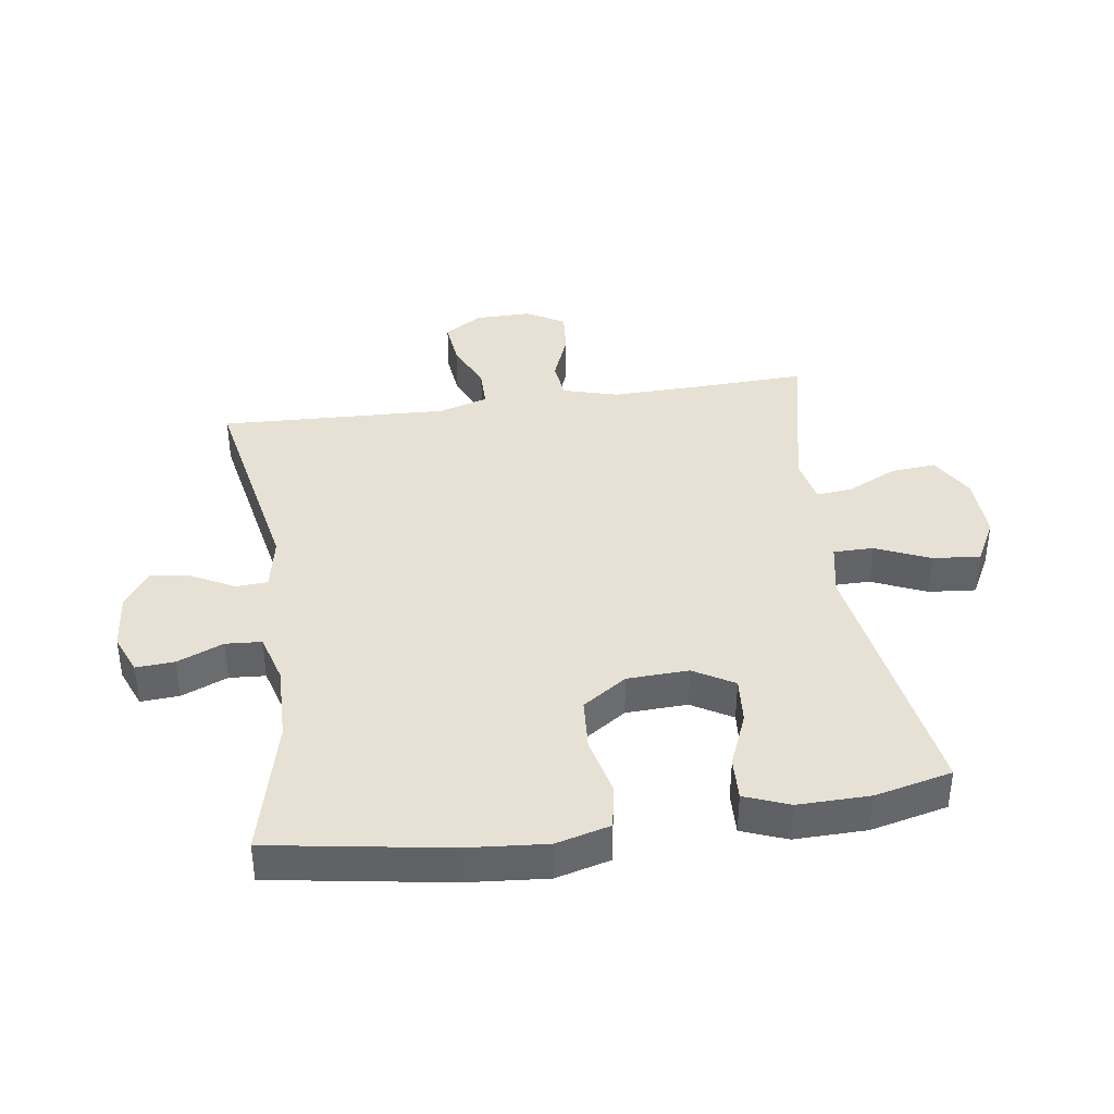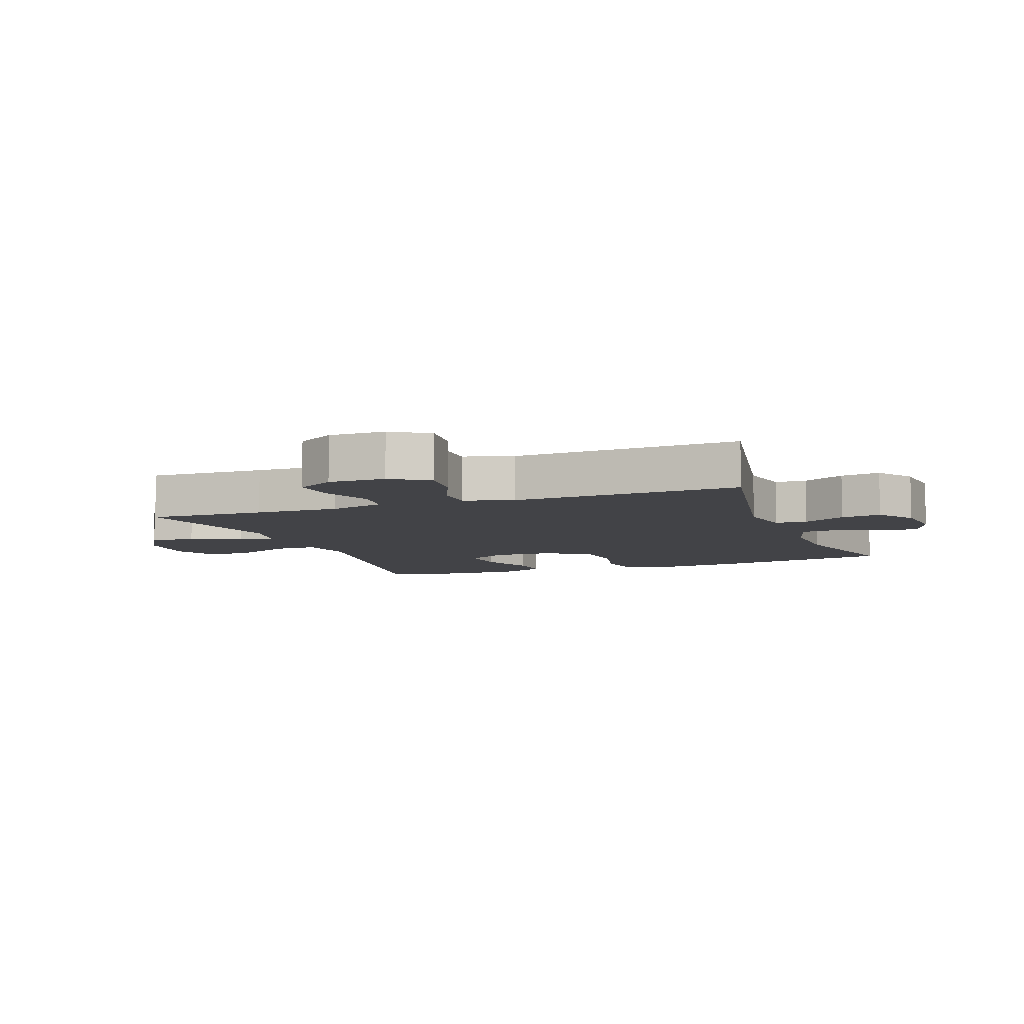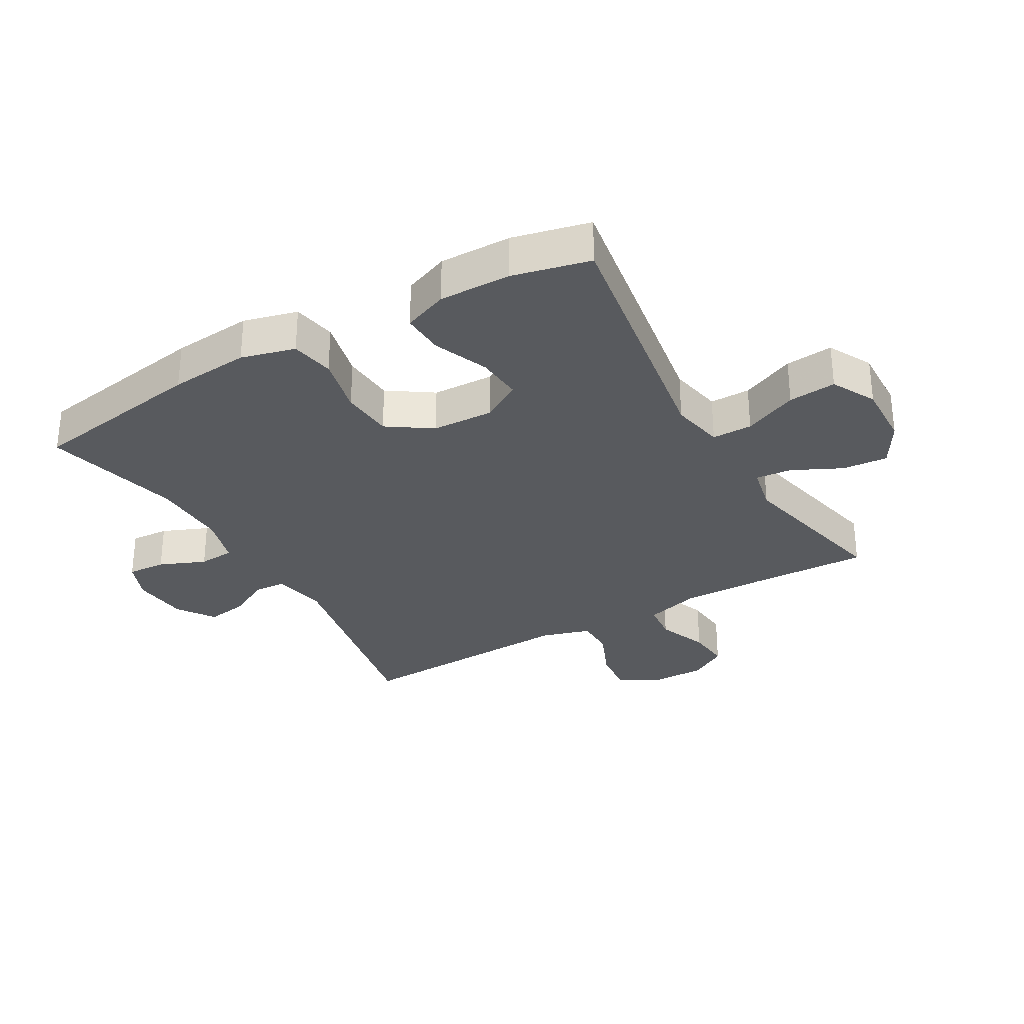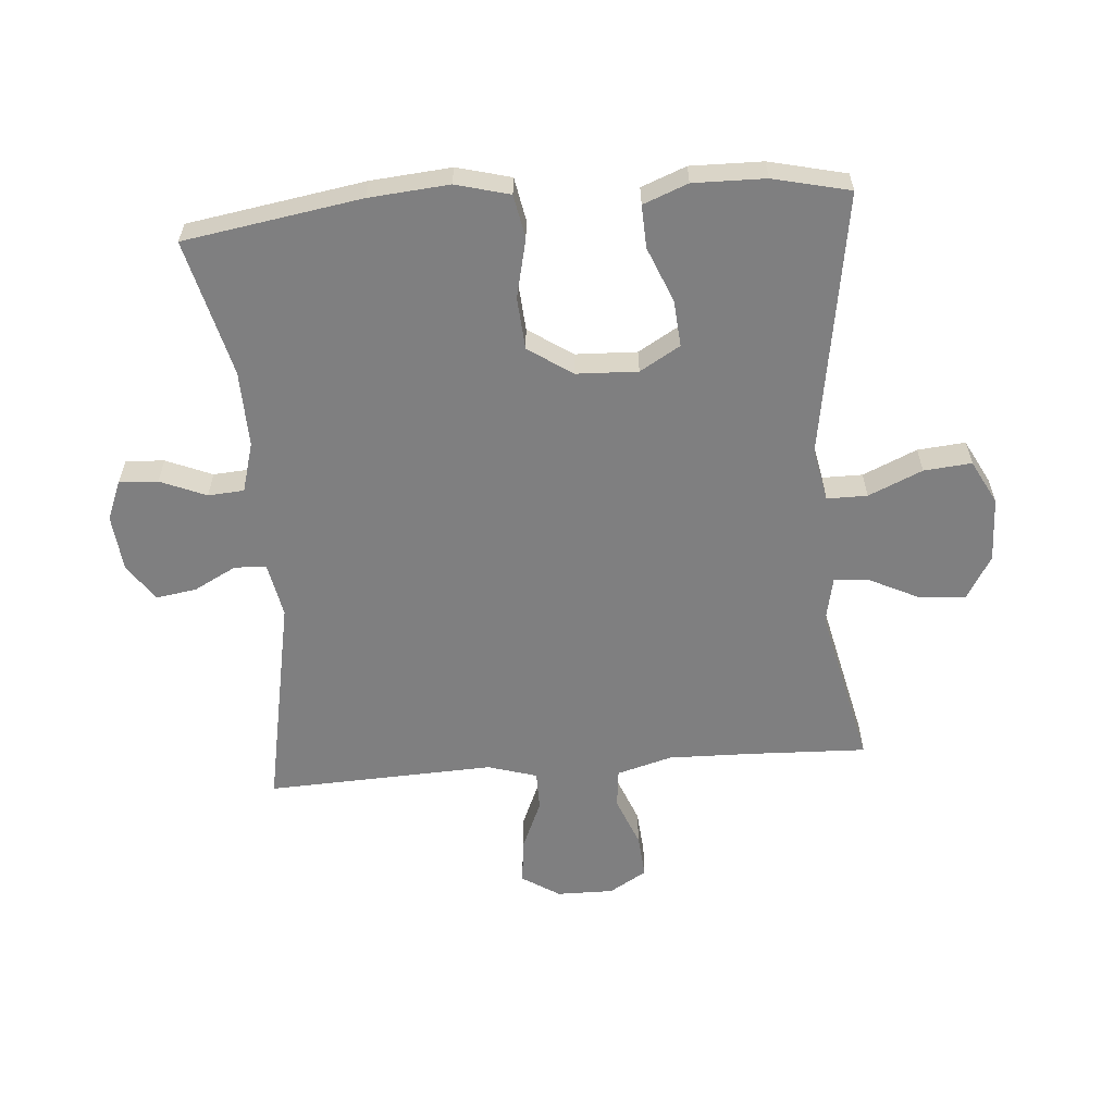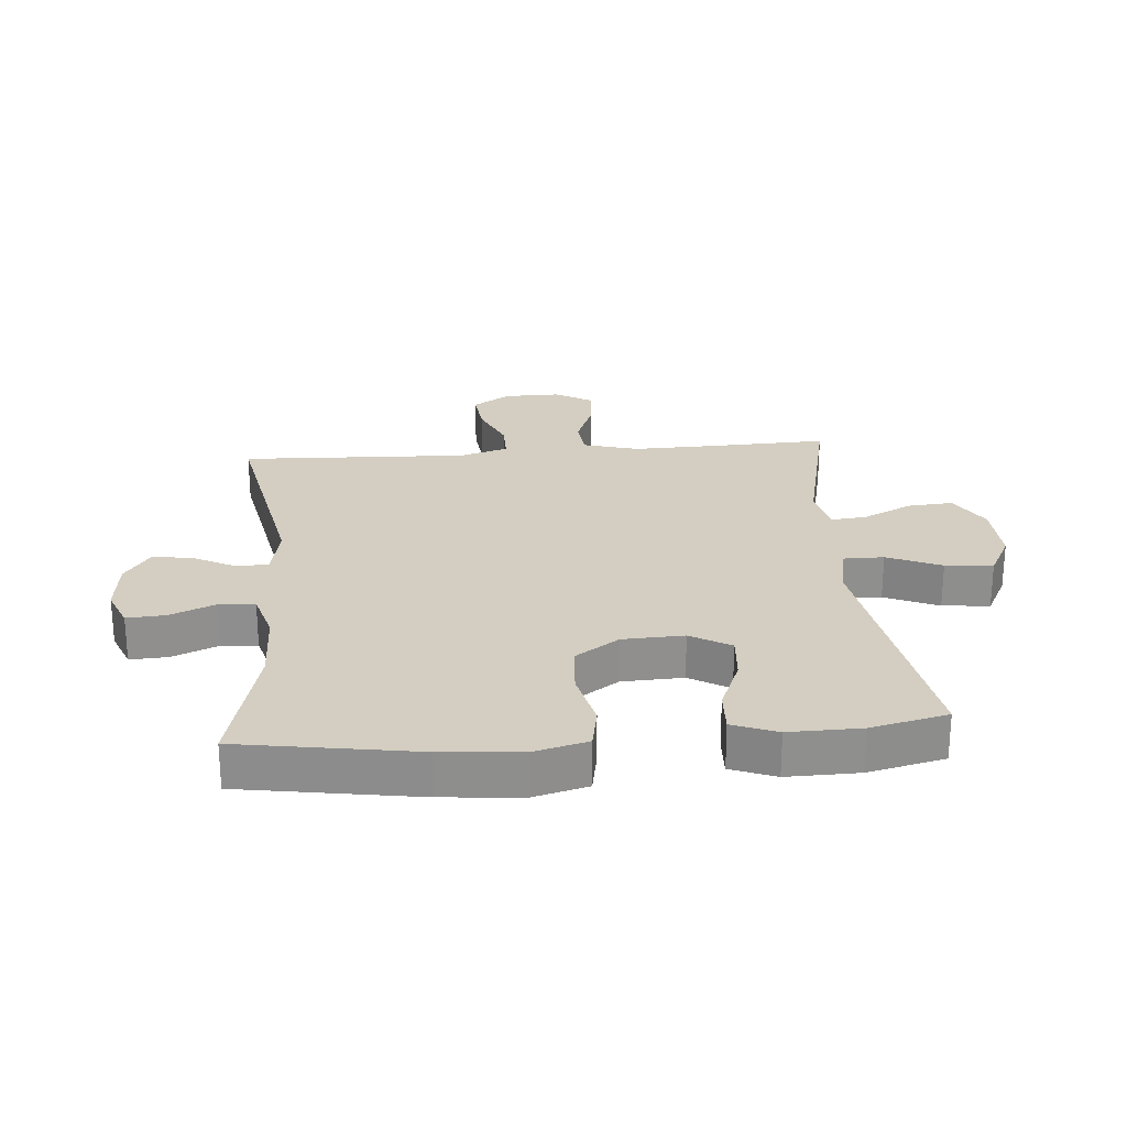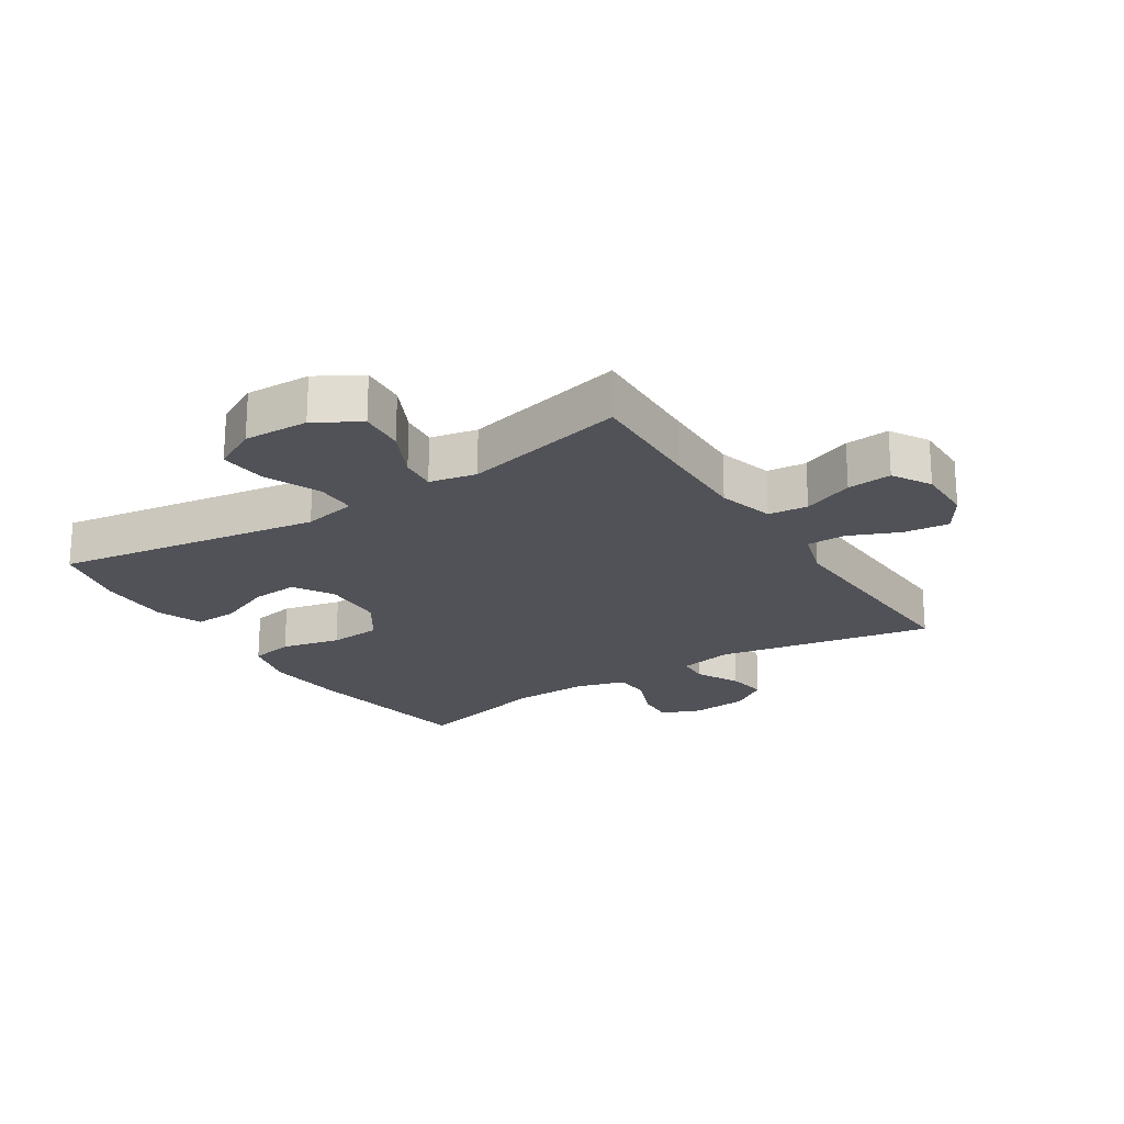
<metadata>
{"format":"obj","ext":"obj","renderer":"f3d","projection":"perspective","resolution":1024,"background":"white","views":[{"elev":39.3,"azim":-98.2,"up":"+Y"},{"elev":-7.5,"azim":110.5,"up":"+Y"},{"elev":-30.8,"azim":-60.0,"up":"+Y"},{"elev":-59.7,"azim":-85.4,"up":"+Y"},{"elev":25.1,"azim":-94.7,"up":"+Y"},{"elev":-21.5,"azim":32.9,"up":"+Y"}]}
</metadata>
<code>
v -0.5 0.07 0.5
v -0.074 0.07 0.431
v 0.012 0.07 0.448
v 0.012 0.07 0.513
v -0.026 0.07 0.6
v -0.033 0.07 0.677
v 0.038 0.07 0.714
v 0.142 0.07 0.71
v 0.213 0.07 0.668
v 0.207 0.07 0.595
v 0.168 0.07 0.515
v 0.162 0.07 0.457
v 0.237 0.07 0.441
v 0.5 0.07 0.5
v 0.493 0.07 0.311
v 0.49 0.07 0.175
v 0.515 0.07 0.086
v 0.578 0.07 0.079
v 0.659 0.07 0.111
v 0.73 0.07 0.117
v 0.766 0.07 0.056
v 0.765 0.07 -0.035
v 0.726 0.07 -0.096
v 0.653 0.07 -0.088
v 0.572 0.07 -0.053
v 0.509 0.07 -0.053
v 0.485 0.07 -0.132
v 0.49 0.07 -0.256
v 0.5 0.07 -0.5
v 0.153 0.07 -0.433
v 0.065 0.07 -0.45
v 0.062 0.07 -0.501
v 0.098 0.07 -0.57
v 0.108 0.07 -0.635
v 0.048 0.07 -0.676
v -0.043 0.07 -0.685
v -0.107 0.07 -0.659
v -0.103 0.07 -0.597
v -0.072 0.07 -0.523
v -0.076 0.07 -0.465
v -0.156 0.07 -0.442
v -0.279 0.07 -0.445
v -0.5 0.07 -0.5
v -0.546 0.07 -0.215
v -0.557 0.07 -0.086
v -0.534 0.07 0.001
v -0.464 0.07 0.014
v -0.369 0.07 -0.008
v -0.285 0.07 -0.002
v -0.237 0.07 0.069
v -0.233 0.07 0.168
v -0.271 0.07 0.233
v -0.346 0.07 0.227
v -0.434 0.07 0.191
v -0.503 0.07 0.188
v -0.531 0.07 0.26
v -0.529 0.07 0.376
v -0.5 0 0.5
v -0.074 0 0.431
v 0.012 0 0.448
v 0.012 0 0.513
v -0.026 0 0.6
v -0.033 0 0.677
v 0.038 0 0.714
v 0.142 0 0.71
v 0.213 0 0.668
v 0.207 0 0.595
v 0.168 0 0.515
v 0.162 0 0.457
v 0.237 0 0.441
v 0.5 0 0.5
v 0.493 0 0.311
v 0.49 0 0.175
v 0.515 0 0.086
v 0.578 0 0.079
v 0.659 0 0.111
v 0.73 0 0.117
v 0.766 0 0.056
v 0.765 0 -0.035
v 0.726 0 -0.096
v 0.653 0 -0.088
v 0.572 0 -0.053
v 0.509 0 -0.053
v 0.485 0 -0.132
v 0.49 0 -0.256
v 0.5 0 -0.5
v 0.153 0 -0.433
v 0.065 0 -0.45
v 0.062 0 -0.501
v 0.098 0 -0.57
v 0.108 0 -0.635
v 0.048 0 -0.676
v -0.043 0 -0.685
v -0.107 0 -0.659
v -0.103 0 -0.597
v -0.072 0 -0.523
v -0.076 0 -0.465
v -0.156 0 -0.442
v -0.279 0 -0.445
v -0.5 0 -0.5
v -0.546 0 -0.215
v -0.557 0 -0.086
v -0.534 0 0.001
v -0.464 0 0.014
v -0.369 0 -0.008
v -0.285 0 -0.002
v -0.237 0 0.069
v -0.233 0 0.168
v -0.271 0 0.233
v -0.346 0 0.227
v -0.434 0 0.191
v -0.503 0 0.188
v -0.531 0 0.26
v -0.529 0 0.376
f 57 1 2
f 56 57 2
f 55 56 2
f 54 55 2
f 53 54 2
f 52 53 2 3
f 51 52 3
f 50 51 3
f 46 47 48
f 45 46 48
f 44 45 48
f 43 44 48
f 42 43 48
f 41 42 48 49
f 40 41 49 50
f 37 38 39
f 36 37 39
f 35 36 39
f 34 35 39
f 33 34 39
f 32 33 39
f 31 32 39 40
f 40 50 3
f 31 40 3
f 30 31 3
f 23 24 25
f 22 23 25
f 21 22 25
f 20 21 25
f 19 20 25
f 18 19 25
f 17 18 25 26
f 16 17 26 27
f 13 14 15
f 12 13 15 16
f 9 10 11
f 8 9 11
f 7 8 11
f 6 7 11
f 5 6 11
f 4 5 11
f 4 11 12
f 3 4 12
f 30 3 12
f 29 30 12
f 28 29 12
f 12 16 27
f 12 27 28
f 59 58 114
f 59 114 113
f 59 113 112
f 59 112 111
f 59 111 110
f 60 59 110 109
f 60 109 108
f 60 108 107
f 105 104 103
f 105 103 102
f 105 102 101
f 105 101 100
f 105 100 99
f 106 105 99 98
f 107 106 98 97
f 96 95 94
f 96 94 93
f 96 93 92
f 96 92 91
f 96 91 90
f 96 90 89
f 97 96 89 88
f 60 107 97
f 60 97 88
f 60 88 87
f 82 81 80
f 82 80 79
f 82 79 78
f 82 78 77
f 82 77 76
f 82 76 75
f 83 82 75 74
f 84 83 74 73
f 72 71 70
f 73 72 70 69
f 68 67 66
f 68 66 65
f 68 65 64
f 68 64 63
f 68 63 62
f 68 62 61
f 69 68 61
f 69 61 60
f 69 60 87
f 69 87 86
f 69 86 85
f 84 73 69
f 85 84 69
f 1 58 59 2
f 2 59 60 3
f 3 60 61 4
f 4 61 62 5
f 5 62 63 6
f 6 63 64 7
f 7 64 65 8
f 8 65 66 9
f 9 66 67 10
f 10 67 68 11
f 11 68 69 12
f 12 69 70 13
f 13 70 71 14
f 14 71 72 15
f 15 72 73 16
f 16 73 74 17
f 17 74 75 18
f 18 75 76 19
f 19 76 77 20
f 20 77 78 21
f 21 78 79 22
f 22 79 80 23
f 23 80 81 24
f 24 81 82 25
f 25 82 83 26
f 26 83 84 27
f 27 84 85 28
f 28 85 86 29
f 29 86 87 30
f 30 87 88 31
f 31 88 89 32
f 32 89 90 33
f 33 90 91 34
f 34 91 92 35
f 35 92 93 36
f 36 93 94 37
f 37 94 95 38
f 38 95 96 39
f 39 96 97 40
f 40 97 98 41
f 41 98 99 42
f 42 99 100 43
f 43 100 101 44
f 44 101 102 45
f 45 102 103 46
f 46 103 104 47
f 47 104 105 48
f 48 105 106 49
f 49 106 107 50
f 50 107 108 51
f 51 108 109 52
f 52 109 110 53
f 53 110 111 54
f 54 111 112 55
f 55 112 113 56
f 56 113 114 57
f 57 114 58 1

</code>
